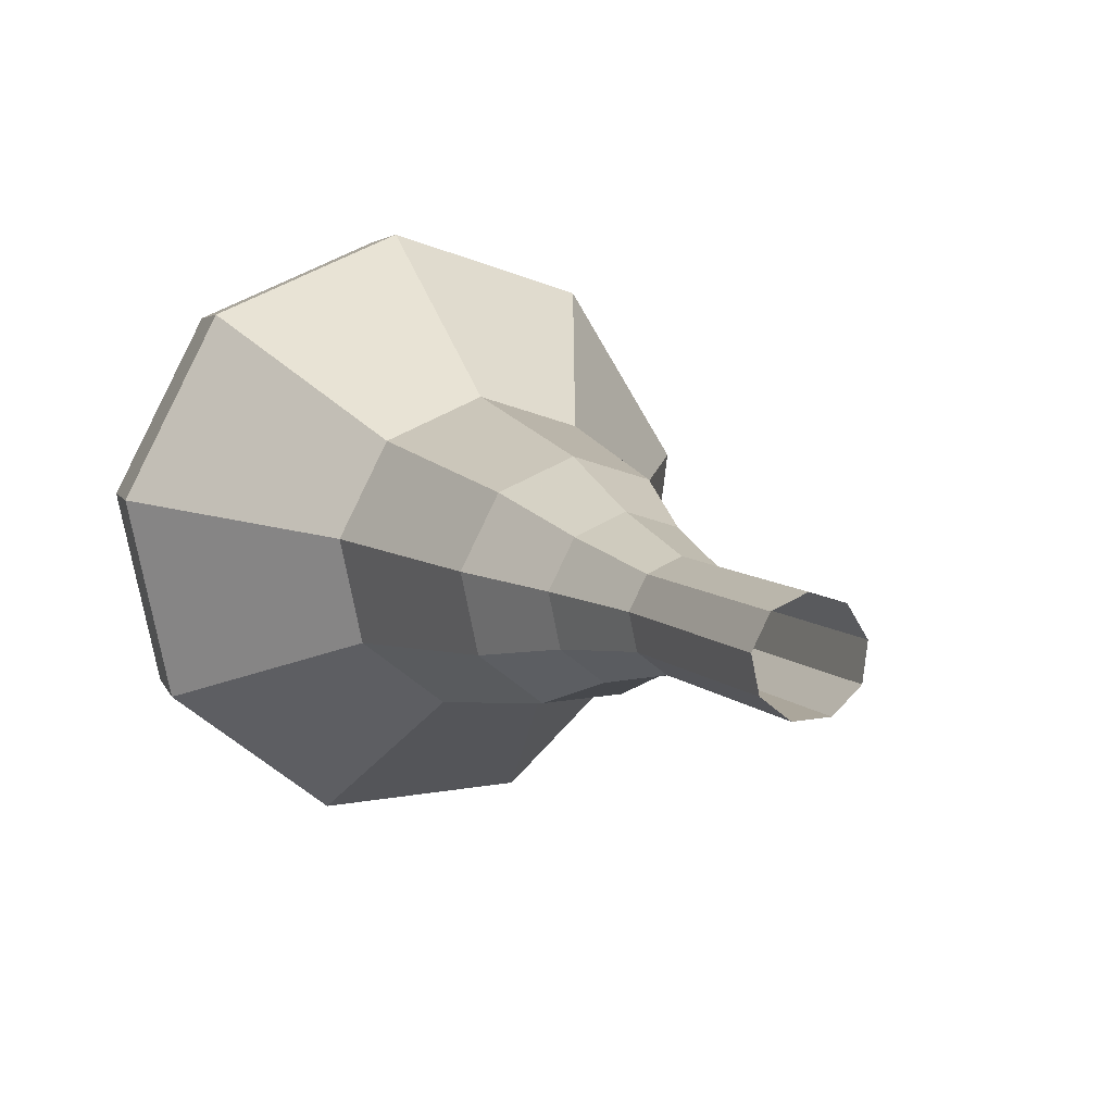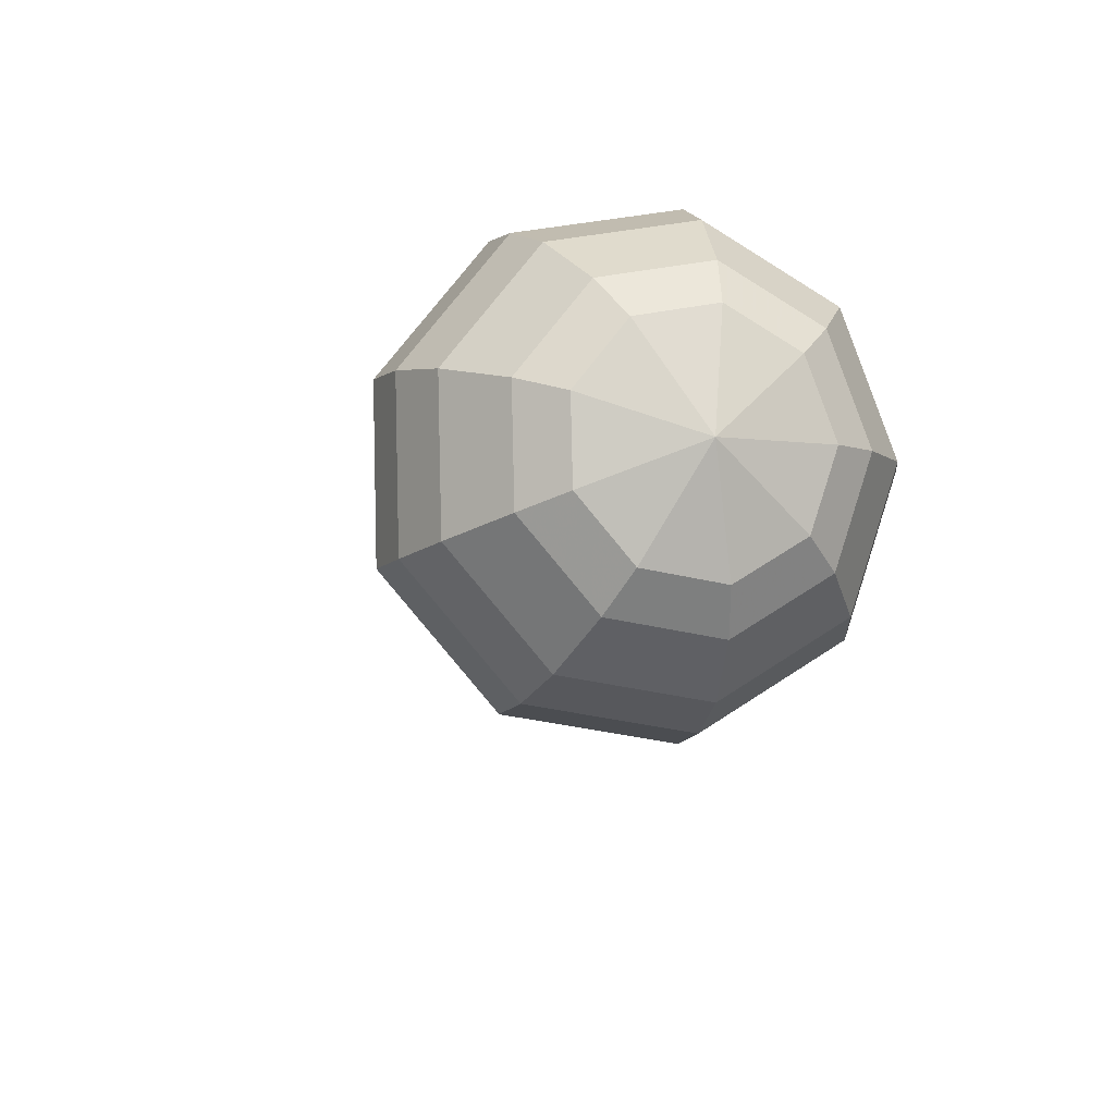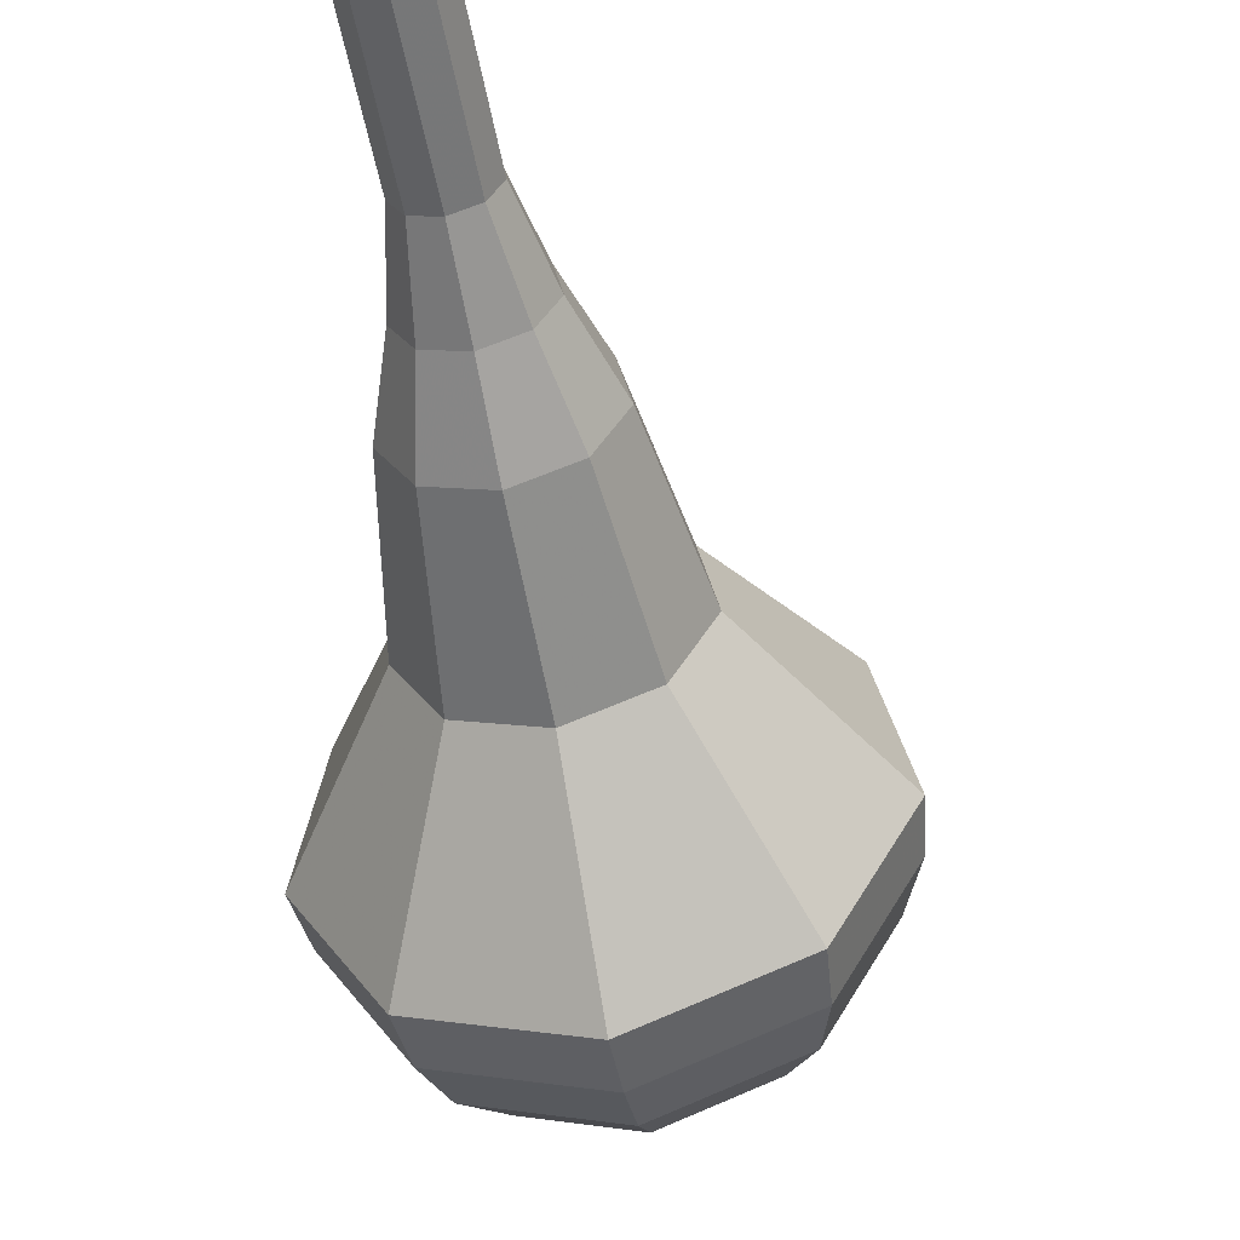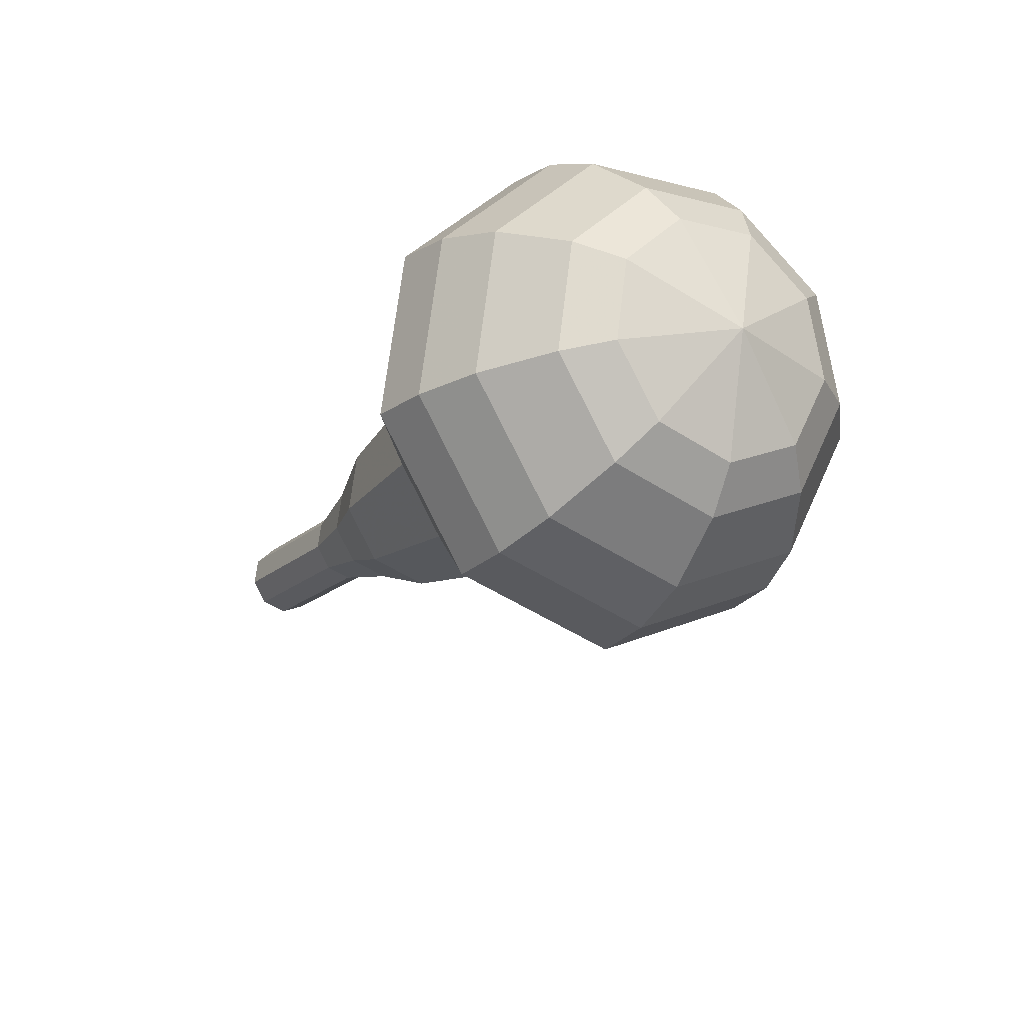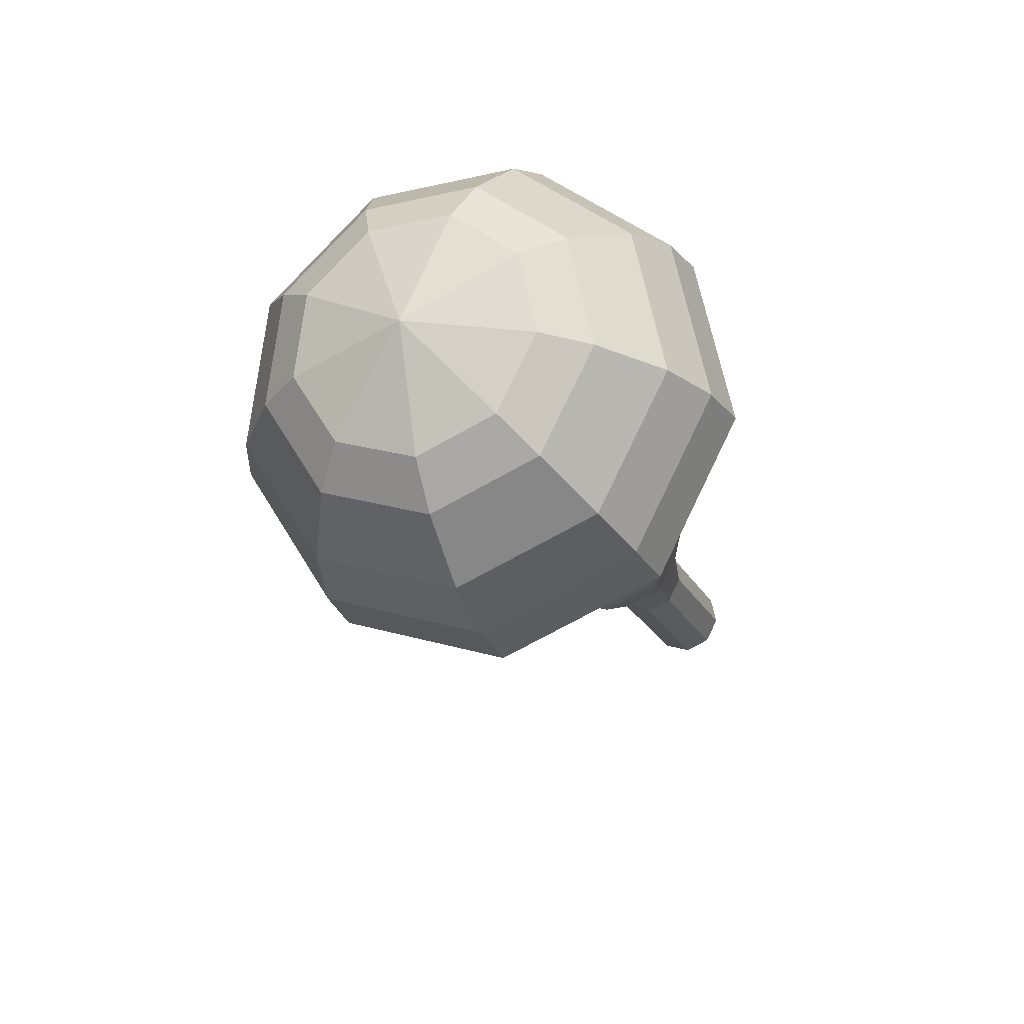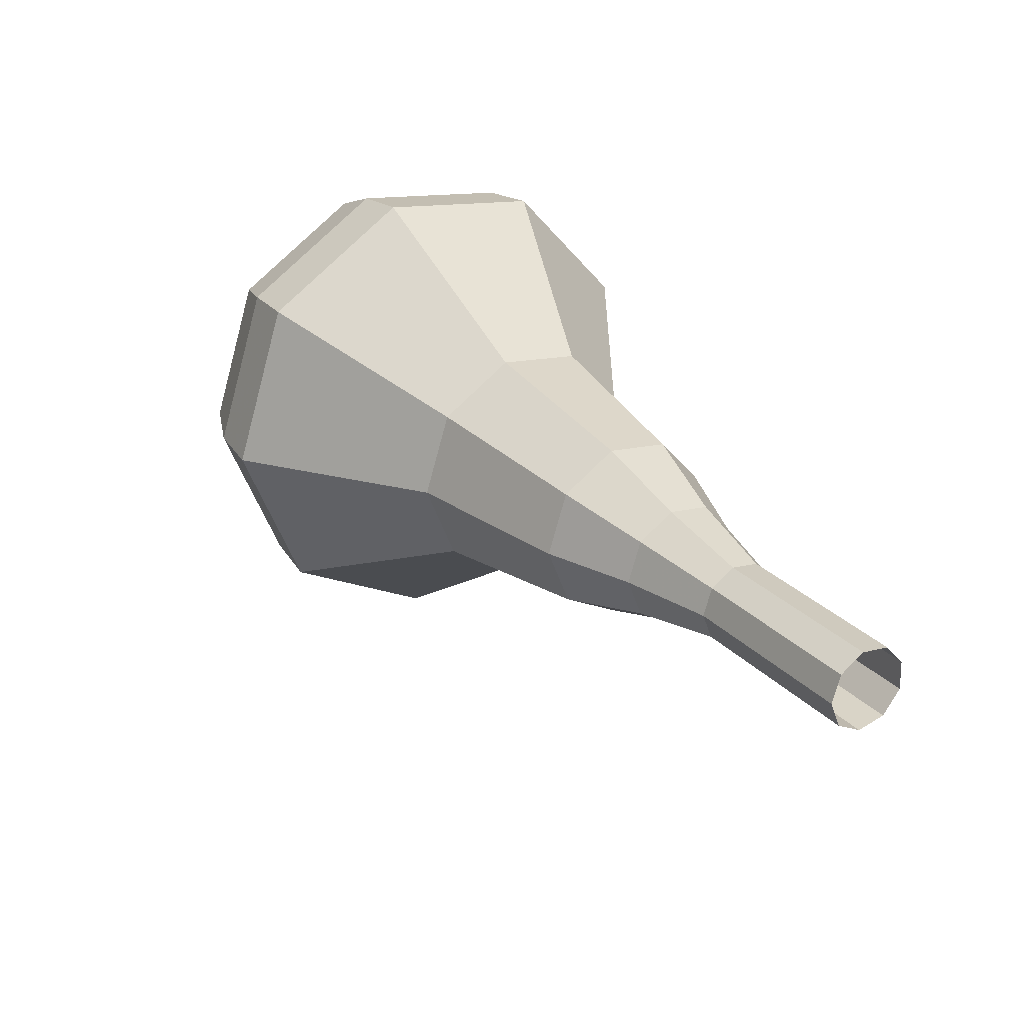
<metadata>
{"format":"obj","ext":"obj","renderer":"f3d","projection":"perspective","resolution":1024,"background":"white","views":[{"elev":41.3,"azim":131.6,"up":"+Y"},{"elev":49.8,"azim":-57.9,"up":"+Z"},{"elev":-20.6,"azim":170.4,"up":"+Y"},{"elev":50.5,"azim":-89.8,"up":"+Z"},{"elev":38.0,"azim":1.5,"up":"+Z"},{"elev":-44.3,"azim":84.7,"up":"+Z"}]}
</metadata>
<code>
g tube1
v 155 153.1 101.8
v 154.9 152.4 101.3
v 155.4 151.7 101
v 156.2 151.4 101.1
v 156.9 151.6 101.5
v 157.3 152.1 102
v 157.1 152.9 102.4
v 156.4 153.4 102.5
v 155.6 153.5 102.2
v 155 153.1 101.8
v 154.1 151.7 104
v 154 151 103.5
v 154.5 150.3 103.2
v 155.3 150 103.3
v 156 150.1 103.7
v 156.4 150.7 104.2
v 156.2 151.4 104.6
v 155.5 152 104.7
v 154.7 152.1 104.5
v 154.1 151.7 104
v 153.2 150.3 106.2
v 153.2 149.6 105.7
v 153.6 148.9 105.5
v 154.4 148.5 105.5
v 155.1 148.7 105.9
v 155.5 149.3 106.5
v 155.3 150 106.8
v 154.6 150.5 106.9
v 153.8 150.6 106.7
v 153.2 150.3 106.2
v 151.8 149.1 108.4
v 151.7 148.1 107.7
v 152.4 147.1 107.3
v 153.5 146.6 107.4
v 154.7 146.8 108
v 155.2 147.7 108.8
v 154.9 148.8 109.4
v 153.9 149.6 109.5
v 152.7 149.7 109.1
v 151.8 149.1 108.4
v 150.1 148.2 110.6
v 150 146.6 109.5
v 151 145.1 109
v 152.7 144.3 109.2
v 154.4 144.7 110
v 155.2 146 111.2
v 154.8 147.6 112.1
v 153.3 148.9 112.3
v 151.5 149.1 111.7
v 150.1 148.2 110.6
v 147.6 145.8 115.1
v 147.3 143.7 113.6
v 148.7 141.7 112.8
v 151 140.7 113.1
v 153.2 141.1 114.3
v 154.3 142.9 115.8
v 153.7 145.1 117
v 151.8 146.7 117.3
v 149.3 147 116.5
v 147.6 145.8 115.1
v 142.6 144.9 119.5
v 142.1 140.8 116.6
v 144.8 136.7 115
v 149.5 134.6 115.6
v 153.9 135.6 117.9
v 156.1 139 121.1
v 154.9 143.4 123.4
v 151 146.7 124
v 146.1 147.3 122.4
v 142.6 144.9 119.5
v 142.2 143.9 121
v 141.7 139.8 118.2
v 144.3 135.9 116.7
v 148.9 133.9 117.2
v 153.2 134.8 119.5
v 155.2 138.1 122.5
v 154.1 142.4 124.8
v 150.3 145.5 125.3
v 145.6 146.1 123.8
v 142.2 143.9 121
v 142.3 142.5 122.5
v 141.8 138.9 120
v 144.2 135.3 118.6
v 148.2 133.6 119.1
v 152.1 134.4 121.1
v 153.9 137.4 123.8
v 152.9 141.2 125.9
v 149.5 144 126.4
v 145.3 144.5 125
v 142.3 142.5 122.5
v 143 140.7 124
v 142.6 137.9 122.1
v 144.4 135.2 121
v 147.5 133.9 121.4
v 150.5 134.5 123
v 151.9 136.8 125
v 151.1 139.7 126.6
v 148.5 141.9 126.9
v 145.3 142.3 125.9
v 143 140.7 124
v 143.8 139.5 124.7
v 143.6 137.5 123.3
v 144.9 135.5 122.6
v 147.1 134.5 122.8
v 149.3 135 124
v 150.3 136.7 125.5
v 149.8 138.8 126.6
v 147.9 140.4 126.9
v 145.5 140.7 126.1
v 143.8 139.5 124.7
v 146.6 137.1 125.5
v 146.6 137.1 125.5
v 146.6 137.1 125.5
v 146.6 137.1 125.5
v 146.6 137.1 125.5
v 146.6 137.1 125.5
v 146.6 137.1 125.5
v 146.6 137.1 125.5
v 146.6 137.1 125.5
v 146.6 137.1 125.5
f 1 2 12
f 12 11 1
f 2 3 13
f 13 12 2
f 3 4 14
f 14 13 3
f 4 5 15
f 15 14 4
f 5 6 16
f 16 15 5
f 6 7 17
f 17 16 6
f 7 8 18
f 18 17 7
f 8 9 19
f 19 18 8
f 9 10 20
f 20 19 9
f 11 12 22
f 22 21 11
f 12 13 23
f 23 22 12
f 13 14 24
f 24 23 13
f 14 15 25
f 25 24 14
f 15 16 26
f 26 25 15
f 16 17 27
f 27 26 16
f 17 18 28
f 28 27 17
f 18 19 29
f 29 28 18
f 19 20 30
f 30 29 19
f 21 22 32
f 32 31 21
f 22 23 33
f 33 32 22
f 23 24 34
f 34 33 23
f 24 25 35
f 35 34 24
f 25 26 36
f 36 35 25
f 26 27 37
f 37 36 26
f 27 28 38
f 38 37 27
f 28 29 39
f 39 38 28
f 29 30 40
f 40 39 29
f 31 32 42
f 42 41 31
f 32 33 43
f 43 42 32
f 33 34 44
f 44 43 33
f 34 35 45
f 45 44 34
f 35 36 46
f 46 45 35
f 36 37 47
f 47 46 36
f 37 38 48
f 48 47 37
f 38 39 49
f 49 48 38
f 39 40 50
f 50 49 39
f 41 42 52
f 52 51 41
f 42 43 53
f 53 52 42
f 43 44 54
f 54 53 43
f 44 45 55
f 55 54 44
f 45 46 56
f 56 55 45
f 46 47 57
f 57 56 46
f 47 48 58
f 58 57 47
f 48 49 59
f 59 58 48
f 49 50 60
f 60 59 49
f 51 52 62
f 62 61 51
f 52 53 63
f 63 62 52
f 53 54 64
f 64 63 53
f 54 55 65
f 65 64 54
f 55 56 66
f 66 65 55
f 56 57 67
f 67 66 56
f 57 58 68
f 68 67 57
f 58 59 69
f 69 68 58
f 59 60 70
f 70 69 59
f 61 62 72
f 72 71 61
f 62 63 73
f 73 72 62
f 63 64 74
f 74 73 63
f 64 65 75
f 75 74 64
f 65 66 76
f 76 75 65
f 66 67 77
f 77 76 66
f 67 68 78
f 78 77 67
f 68 69 79
f 79 78 68
f 69 70 80
f 80 79 69
f 71 72 82
f 82 81 71
f 72 73 83
f 83 82 72
f 73 74 84
f 84 83 73
f 74 75 85
f 85 84 74
f 75 76 86
f 86 85 75
f 76 77 87
f 87 86 76
f 77 78 88
f 88 87 77
f 78 79 89
f 89 88 78
f 79 80 90
f 90 89 79
f 81 82 92
f 92 91 81
f 82 83 93
f 93 92 82
f 83 84 94
f 94 93 83
f 84 85 95
f 95 94 84
f 85 86 96
f 96 95 85
f 86 87 97
f 97 96 86
f 87 88 98
f 98 97 87
f 88 89 99
f 99 98 88
f 89 90 100
f 100 99 89
f 91 92 102
f 102 101 91
f 92 93 103
f 103 102 92
f 93 94 104
f 104 103 93
f 94 95 105
f 105 104 94
f 95 96 106
f 106 105 95
f 96 97 107
f 107 106 96
f 97 98 108
f 108 107 97
f 98 99 109
f 109 108 98
f 99 100 110
f 110 109 99
f 101 102 112
f 112 111 101
f 102 103 113
f 113 112 102
f 103 104 114
f 114 113 103
f 104 105 115
f 115 114 104
f 105 106 116
f 116 115 105
f 106 107 117
f 117 116 106
f 107 108 118
f 118 117 107
f 108 109 119
f 119 118 108
f 109 110 120
f 120 119 109
g

</code>
